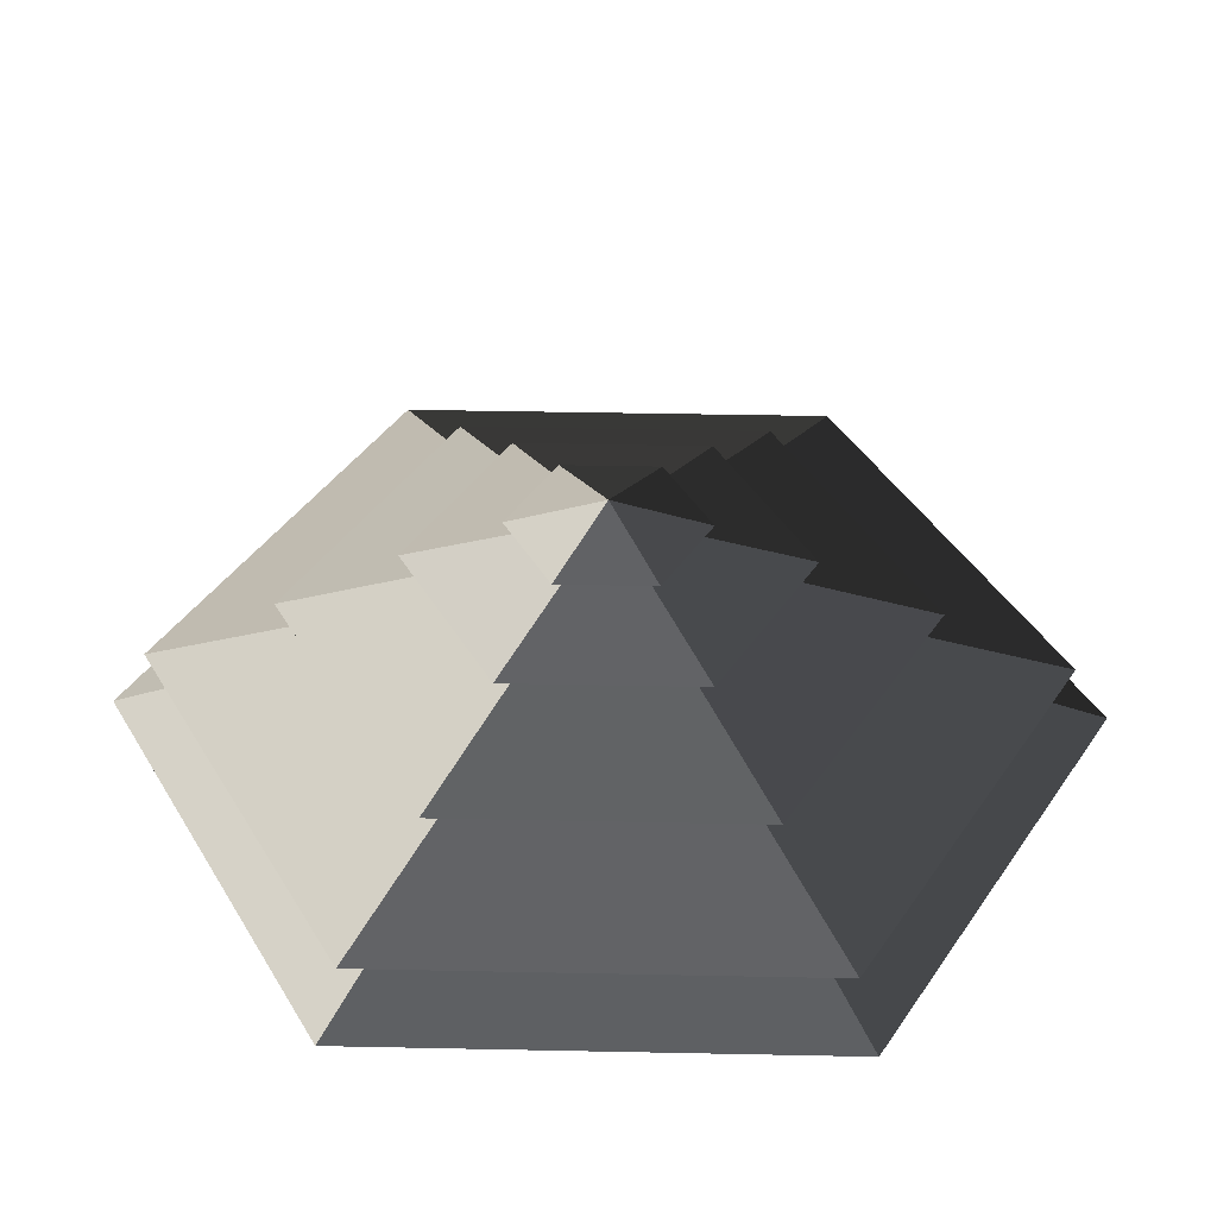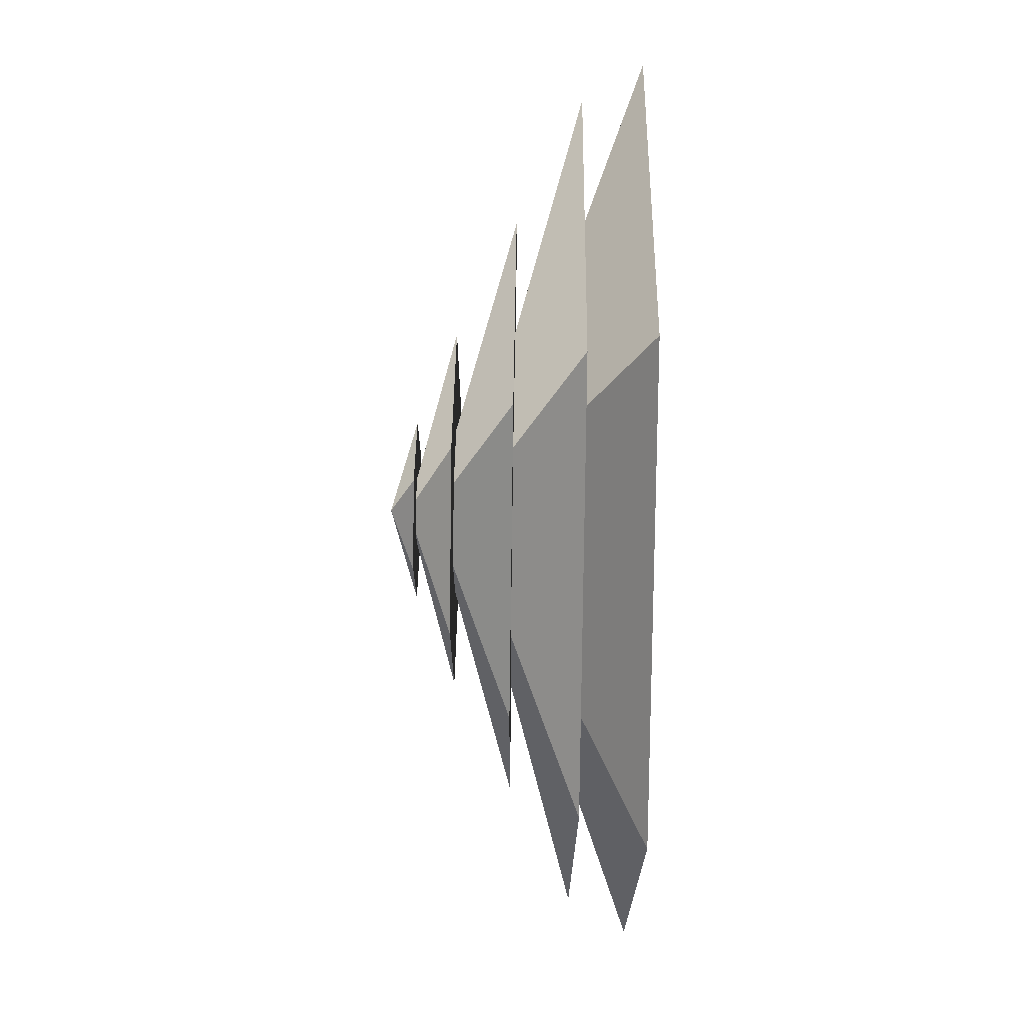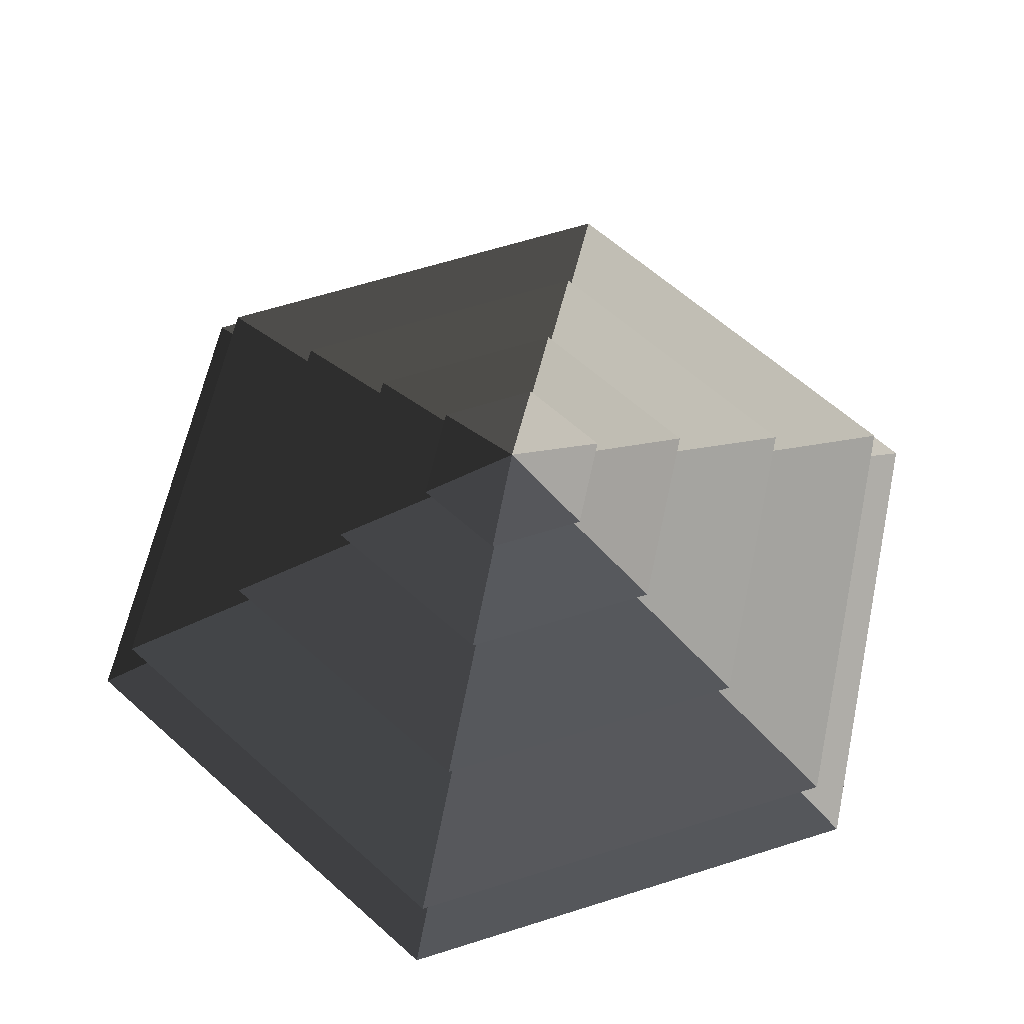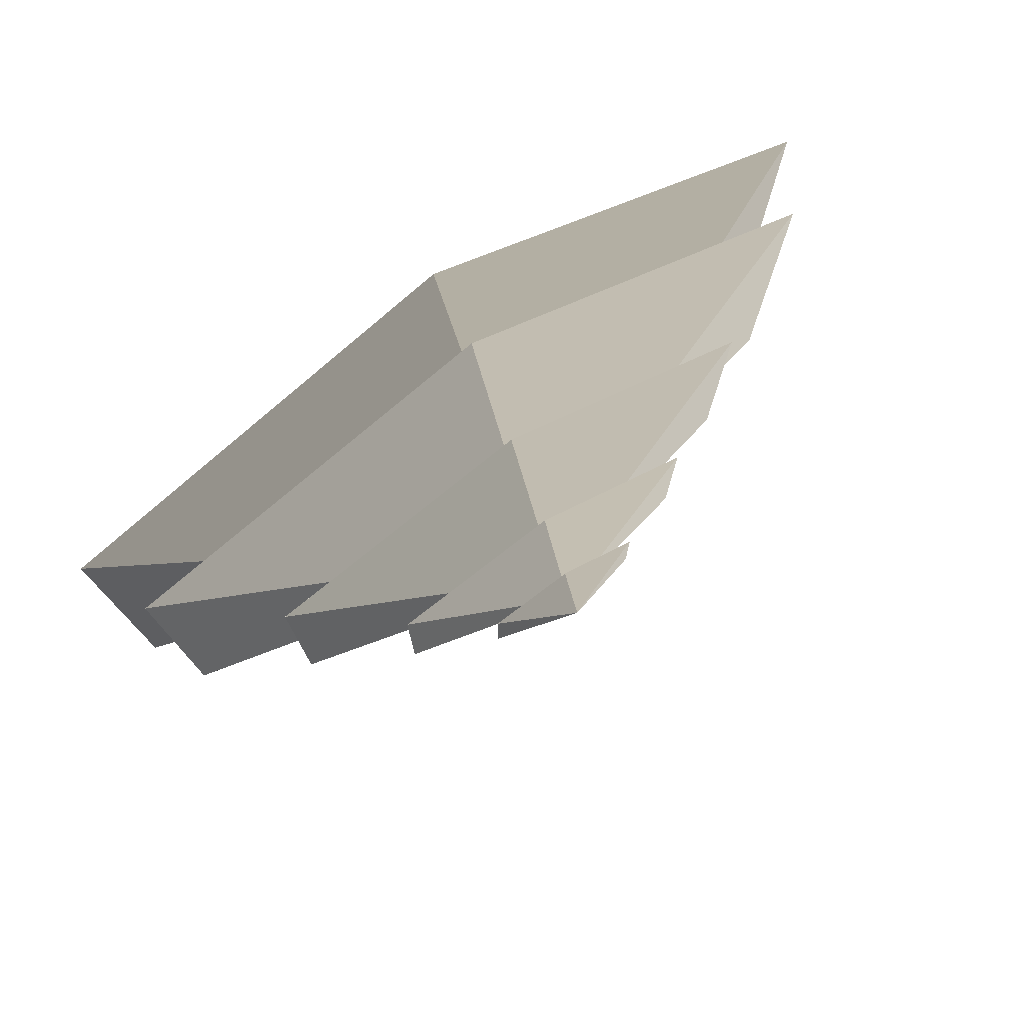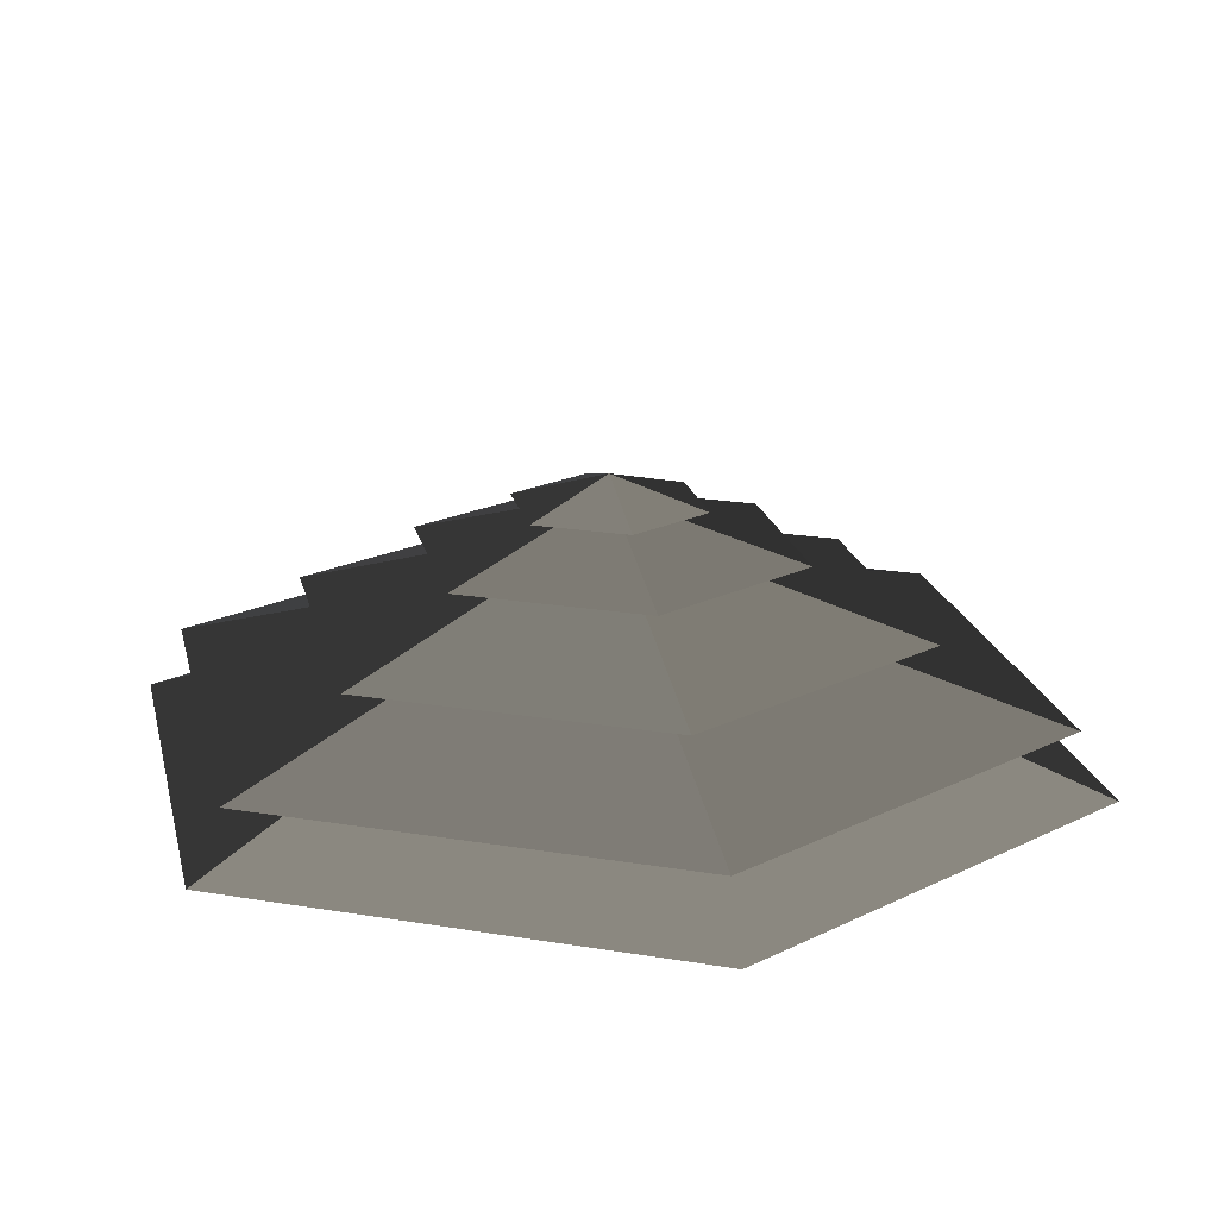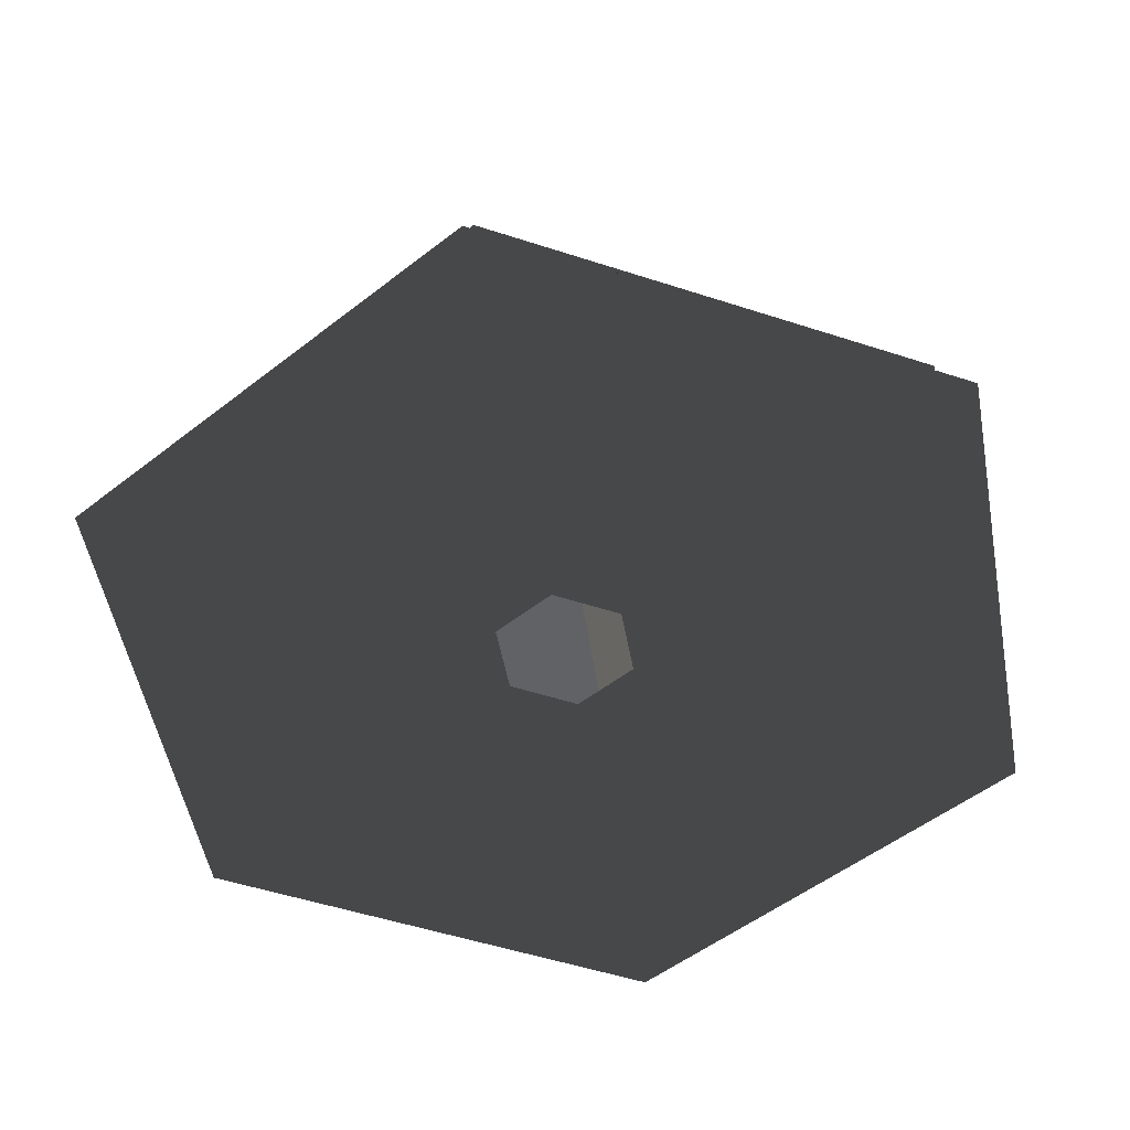
<metadata>
{"format":"obj","ext":"obj","renderer":"f3d","projection":"perspective","resolution":1024,"background":"white","views":[{"elev":42.2,"azim":91.4,"up":"+Z"},{"elev":70.6,"azim":90.8,"up":"+Y"},{"elev":62.7,"azim":-107.8,"up":"+Z"},{"elev":77.4,"azim":-32.3,"up":"+Y"},{"elev":19.8,"azim":-12.6,"up":"+Z"},{"elev":-51.4,"azim":130.4,"up":"+Z"}]}
</metadata>
<code>
v -10.39 6 3.994
v -70.82 40.89 3.994
v -70.82 -40.89 3.994
v -10.39 -6 3.994
v 3.784e-05 12 3.994
v 3.784e-05 81.78 3.994
v 10.39 6 3.994
v 70.82 40.89 3.994
v 3.784e-05 -81.78 3.994
v 3.784e-05 -12 3.994
v 70.82 -40.89 3.994
v 10.39 -6 3.994
v 3.784e-05 81.78 3.994
v 3.784e-05 51.36 14.77
v -44.48 25.68 14.77
v -70.82 40.89 3.994
v -44.48 25.68 14.77
v -65.28 37.69 14.77
v -65.28 -37.69 14.77
v -44.48 -25.68 14.77
v 3.784e-05 51.36 14.77
v 3.784e-05 75.38 14.77
v 44.48 25.68 14.77
v 65.28 37.69 14.77
v 3.784e-05 -75.38 14.77
v 3.784e-05 -51.36 14.77
v 65.28 -37.69 14.77
v 44.48 -25.68 14.77
v -70.82 -40.89 3.994
v -44.48 -25.68 14.77
v 3.784e-05 -51.36 14.77
v 3.784e-05 -81.78 3.994
v 70.82 -40.89 3.994
v 44.48 -25.68 14.77
v 44.48 25.68 14.77
v 70.82 40.89 3.994
v -70.82 40.89 3.994
v -44.48 25.68 14.77
v -44.48 -25.68 14.77
v -70.82 -40.89 3.994
v 3.784e-05 -81.78 3.994
v 3.784e-05 -51.36 14.77
v 44.48 -25.68 14.77
v 70.82 -40.89 3.994
v 70.82 40.89 3.994
v 44.48 25.68 14.77
v 3.784e-05 51.36 14.77
v 3.784e-05 81.78 3.994
v 3.784e-05 75.38 14.77
v 3.784e-05 33.42 26.26
v -28.94 16.71 26.26
v -65.28 37.69 14.77
v -28.94 16.71 26.26
v -46.13 26.63 26.26
v -46.13 -26.63 26.26
v -28.94 -16.71 26.26
v 3.784e-05 33.42 26.26
v 3.784e-05 53.27 26.26
v 28.94 16.71 26.26
v 46.13 26.63 26.26
v 3.784e-05 -53.27 26.26
v 3.784e-05 -33.42 26.26
v 46.13 -26.63 26.26
v 28.94 -16.71 26.26
v -65.28 -37.69 14.77
v -28.94 -16.71 26.26
v 3.784e-05 -33.42 26.26
v 3.784e-05 -75.38 14.77
v 65.28 -37.69 14.77
v 28.94 -16.71 26.26
v 28.94 16.71 26.26
v 65.28 37.69 14.77
v -65.28 37.69 14.77
v -28.94 16.71 26.26
v -28.94 -16.71 26.26
v -65.28 -37.69 14.77
v 3.784e-05 -75.38 14.77
v 3.784e-05 -33.42 26.26
v 28.94 -16.71 26.26
v 65.28 -37.69 14.77
v 65.28 37.69 14.77
v 28.94 16.71 26.26
v 3.784e-05 33.42 26.26
v 3.784e-05 75.38 14.77
v -46.13 -26.63 26.26
v -13.19 -7.617 36.94
v 3.784e-05 -15.23 36.94
v 3.784e-05 -53.27 26.26
v 3.784e-05 -15.23 36.94
v 3.784e-05 -32.93 36.94
v 28.51 -16.46 36.94
v 13.19 -7.617 36.94
v -13.19 -7.617 36.94
v -28.51 -16.46 36.94
v 28.51 16.46 36.94
v 13.19 7.617 36.94
v 3.784e-05 32.93 36.94
v 3.784e-05 15.23 36.94
v -28.51 16.46 36.94
v -13.19 7.617 36.94
v 46.13 -26.63 26.26
v 13.19 -7.617 36.94
v 13.19 7.617 36.94
v 46.13 26.63 26.26
v -46.13 26.63 26.26
v -13.19 7.617 36.94
v -13.19 -7.617 36.94
v -46.13 -26.63 26.26
v 3.784e-05 -53.27 26.26
v 3.784e-05 -15.23 36.94
v 13.19 -7.617 36.94
v 46.13 -26.63 26.26
v 46.13 26.63 26.26
v 13.19 7.617 36.94
v 3.784e-05 15.23 36.94
v 3.784e-05 53.27 26.26
v 3.784e-05 53.27 26.26
v 3.784e-05 15.23 36.94
v -13.19 7.617 36.94
v -46.13 26.63 26.26
v 28.51 -16.46 36.94
v 5.389 -3.111 44.08
v 5.389 3.111 44.08
v 28.51 16.46 36.94
v 5.389 3.111 44.08
v 14.22 8.211 44.08
v 3.784e-05 16.42 44.08
v 3.784e-05 6.222 44.08
v -14.22 8.211 44.08
v -5.389 3.111 44.08
v 5.389 -3.111 44.08
v 14.22 -8.211 44.08
v -14.22 -8.211 44.08
v -5.389 -3.111 44.08
v 3.784e-05 -16.42 44.08
v 3.784e-05 -6.222 44.08
v -28.51 16.46 36.94
v -5.389 3.111 44.08
v -5.389 -3.111 44.08
v -28.51 -16.46 36.94
v 3.784e-05 -32.93 36.94
v 3.784e-05 -6.222 44.08
v 5.389 -3.111 44.08
v 28.51 -16.46 36.94
v 28.51 16.46 36.94
v 5.389 3.111 44.08
v 3.784e-05 6.222 44.08
v 3.784e-05 32.93 36.94
v 3.784e-05 32.93 36.94
v 3.784e-05 6.222 44.08
v -5.389 3.111 44.08
v -28.51 16.46 36.94
v -28.51 -16.46 36.94
v -5.389 -3.111 44.08
v 3.784e-05 -6.222 44.08
v 3.784e-05 -32.93 36.94
v -14.22 8.211 44.08
v 3.784e-05 -2.344e-05 48.94
v -14.22 -8.211 44.08
v 3.784e-05 -16.42 44.08
v 3.784e-05 -2.344e-05 48.94
v 14.22 -8.211 44.08
v 14.22 8.211 44.08
v 3.784e-05 -2.344e-05 48.94
v 3.784e-05 16.42 44.08
v 3.784e-05 16.42 44.08
v 3.784e-05 -2.344e-05 48.94
v -14.22 8.211 44.08
v -14.22 -8.211 44.08
v 3.784e-05 -2.344e-05 48.94
v 3.784e-05 -16.42 44.08
v 14.22 -8.211 44.08
v 3.784e-05 -2.344e-05 48.94
v 14.22 8.211 44.08
g Cylinder_372_2255_250
f 1 3 2
f 1 4 3
f 5 1 2
f 5 2 6
f 7 5 6
f 7 6 8
f 4 9 3
f 4 10 9
f 10 11 9
f 10 12 11
f 12 8 11
f 12 7 8
f 13 15 14
f 13 16 15
f 17 19 18
f 17 20 19
f 21 17 18
f 21 18 22
f 23 21 22
f 23 22 24
f 20 25 19
f 20 26 25
f 26 27 25
f 26 28 27
f 28 24 27
f 28 23 24
f 29 31 30
f 29 32 31
f 33 35 34
f 33 36 35
f 37 39 38
f 37 40 39
f 41 43 42
f 41 44 43
f 45 47 46
f 45 48 47
f 49 51 50
f 49 52 51
f 53 55 54
f 53 56 55
f 57 53 54
f 57 54 58
f 59 57 58
f 59 58 60
f 56 61 55
f 56 62 61
f 62 63 61
f 62 64 63
f 64 60 63
f 64 59 60
f 65 67 66
f 65 68 67
f 69 71 70
f 69 72 71
f 73 75 74
f 73 76 75
f 77 79 78
f 77 80 79
f 81 83 82
f 81 84 83
f 85 87 86
f 85 88 87
f 89 91 90
f 89 92 91
f 93 89 90
f 93 90 94
f 92 95 91
f 92 96 95
f 96 97 95
f 96 98 97
f 98 99 97
f 98 100 99
f 100 94 99
f 100 93 94
f 101 103 102
f 101 104 103
f 105 107 106
f 105 108 107
f 109 111 110
f 109 112 111
f 113 115 114
f 113 116 115
f 117 119 118
f 117 120 119
f 121 123 122
f 121 124 123
f 125 127 126
f 125 128 127
f 128 129 127
f 128 130 129
f 131 125 126
f 131 126 132
f 130 133 129
f 130 134 133
f 134 135 133
f 134 136 135
f 136 132 135
f 136 131 132
f 137 139 138
f 137 140 139
f 141 143 142
f 141 144 143
f 145 147 146
f 145 148 147
f 149 151 150
f 149 152 151
f 153 155 154
f 153 156 155
f 157 159 158
f 160 162 161
f 163 165 164
f 166 168 167
f 169 171 170
f 172 174 173

</code>
